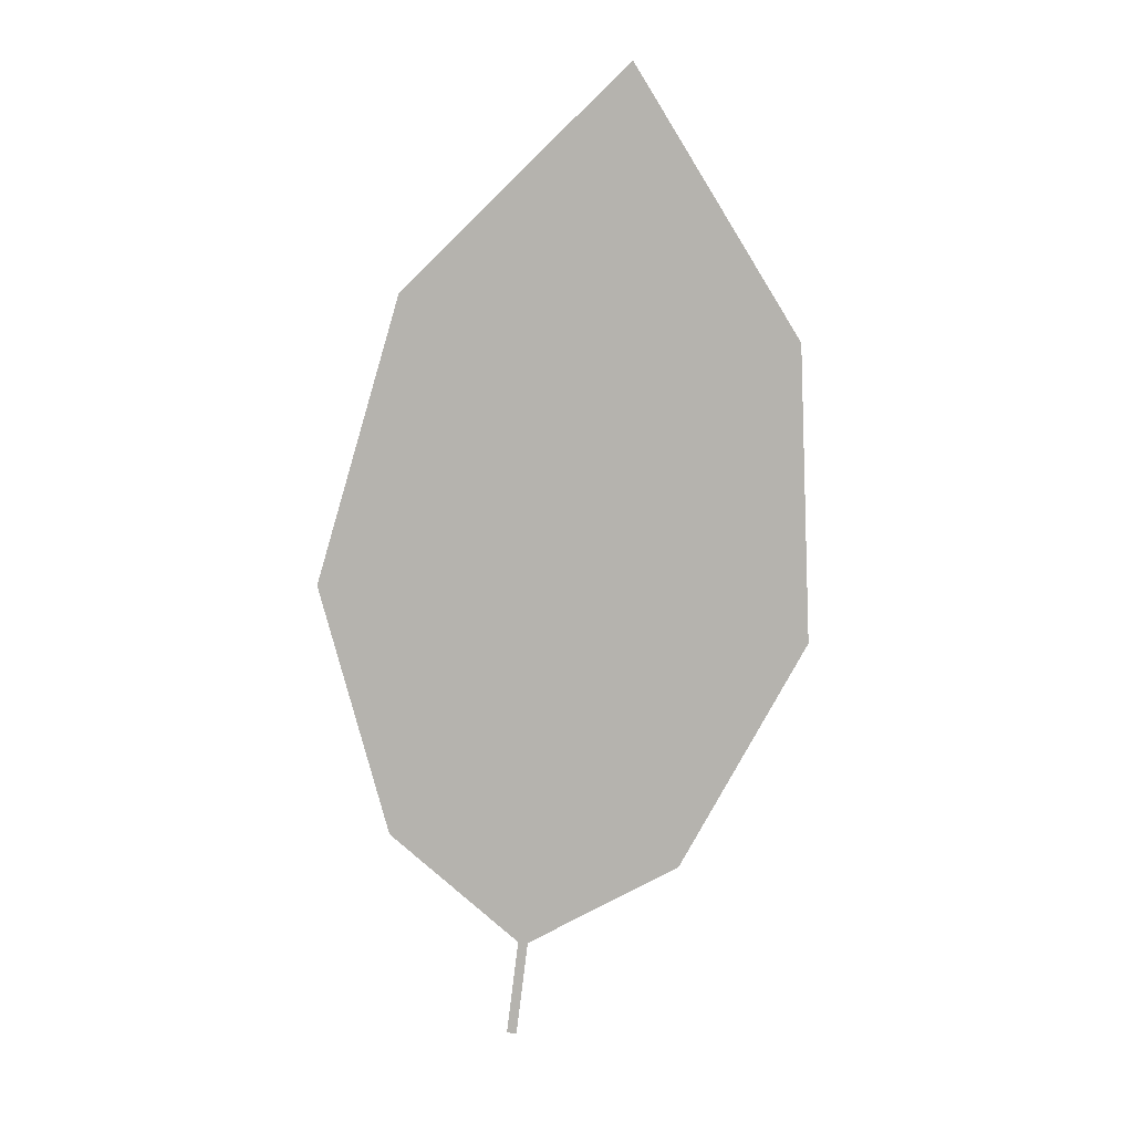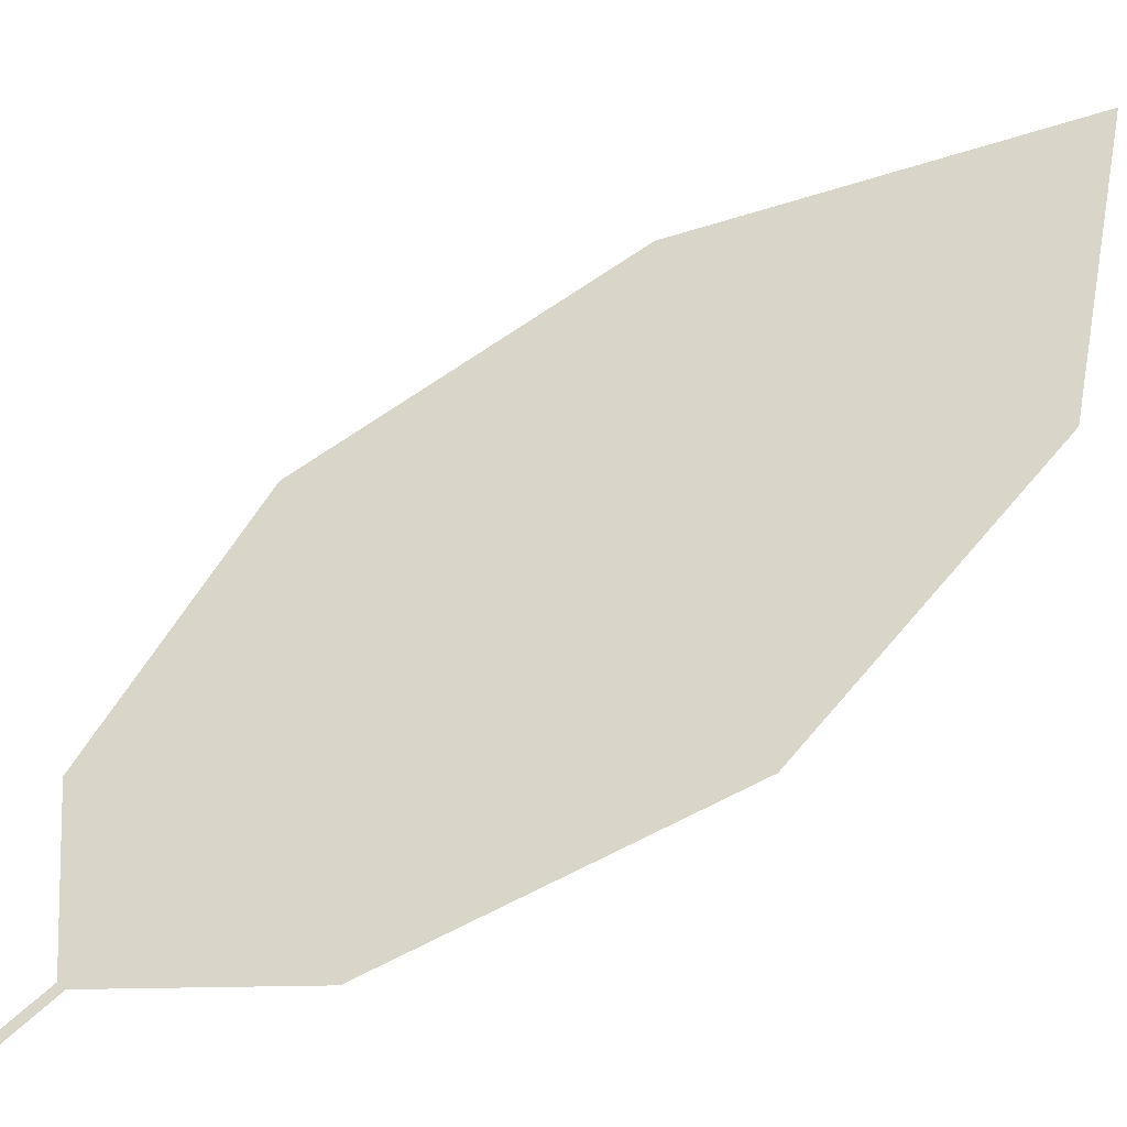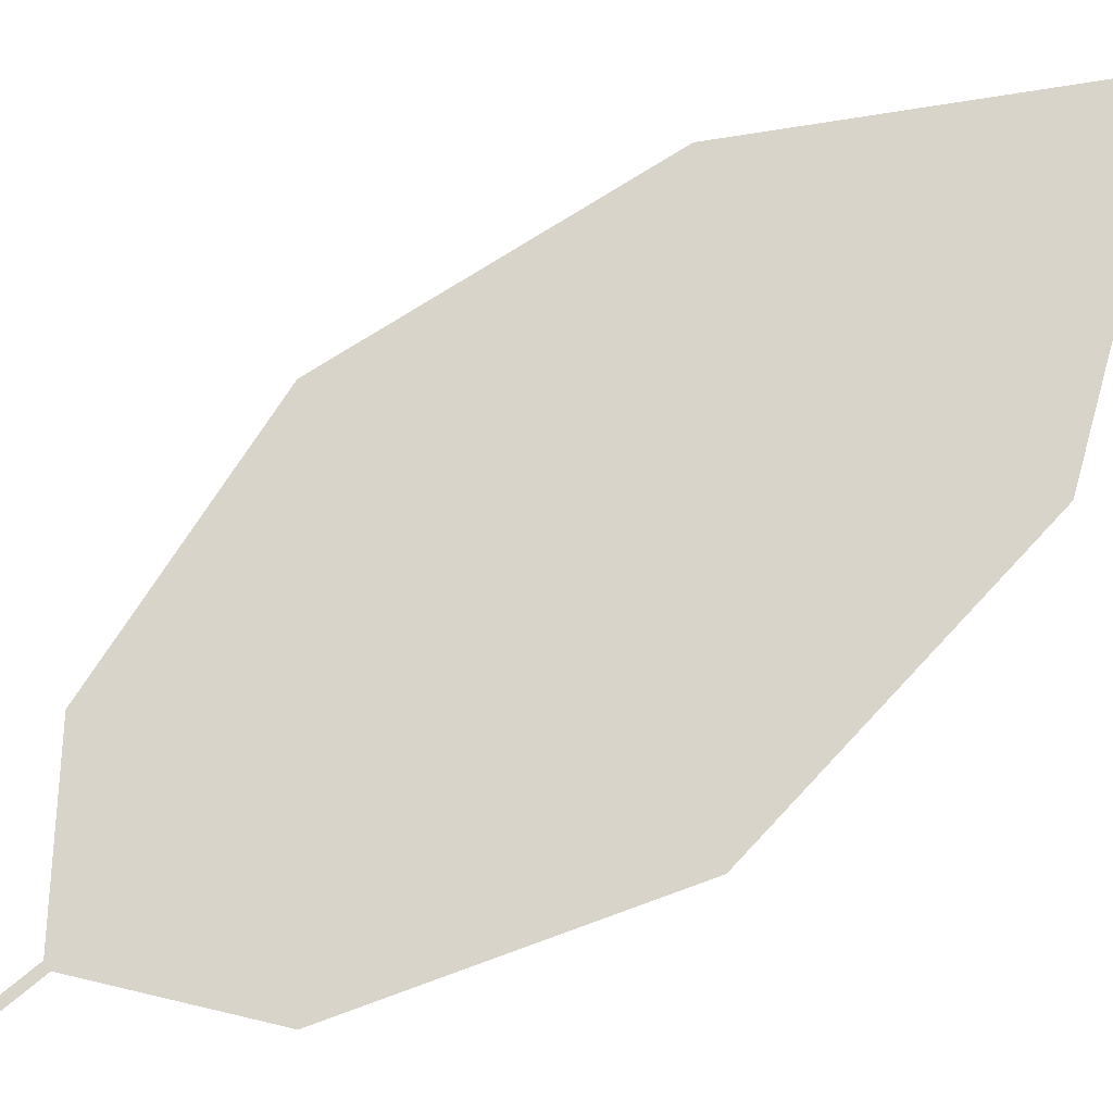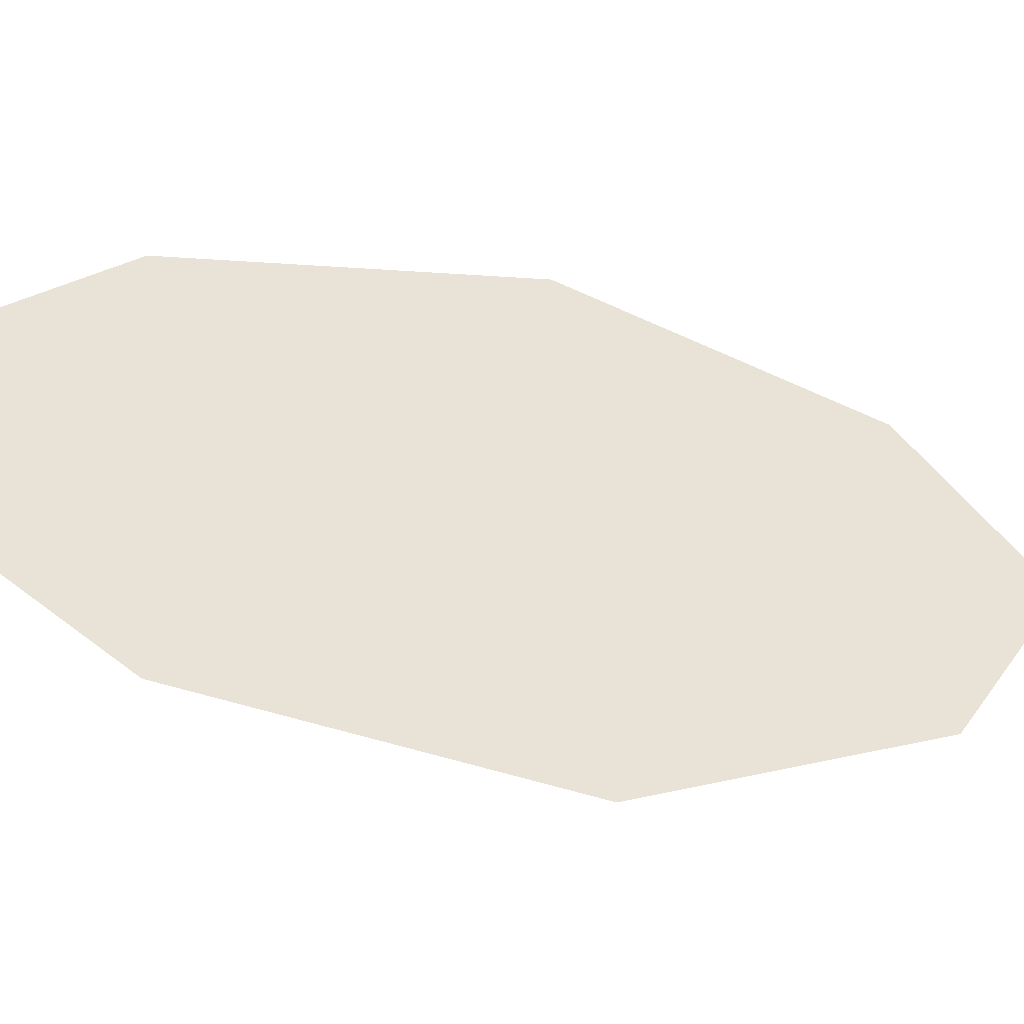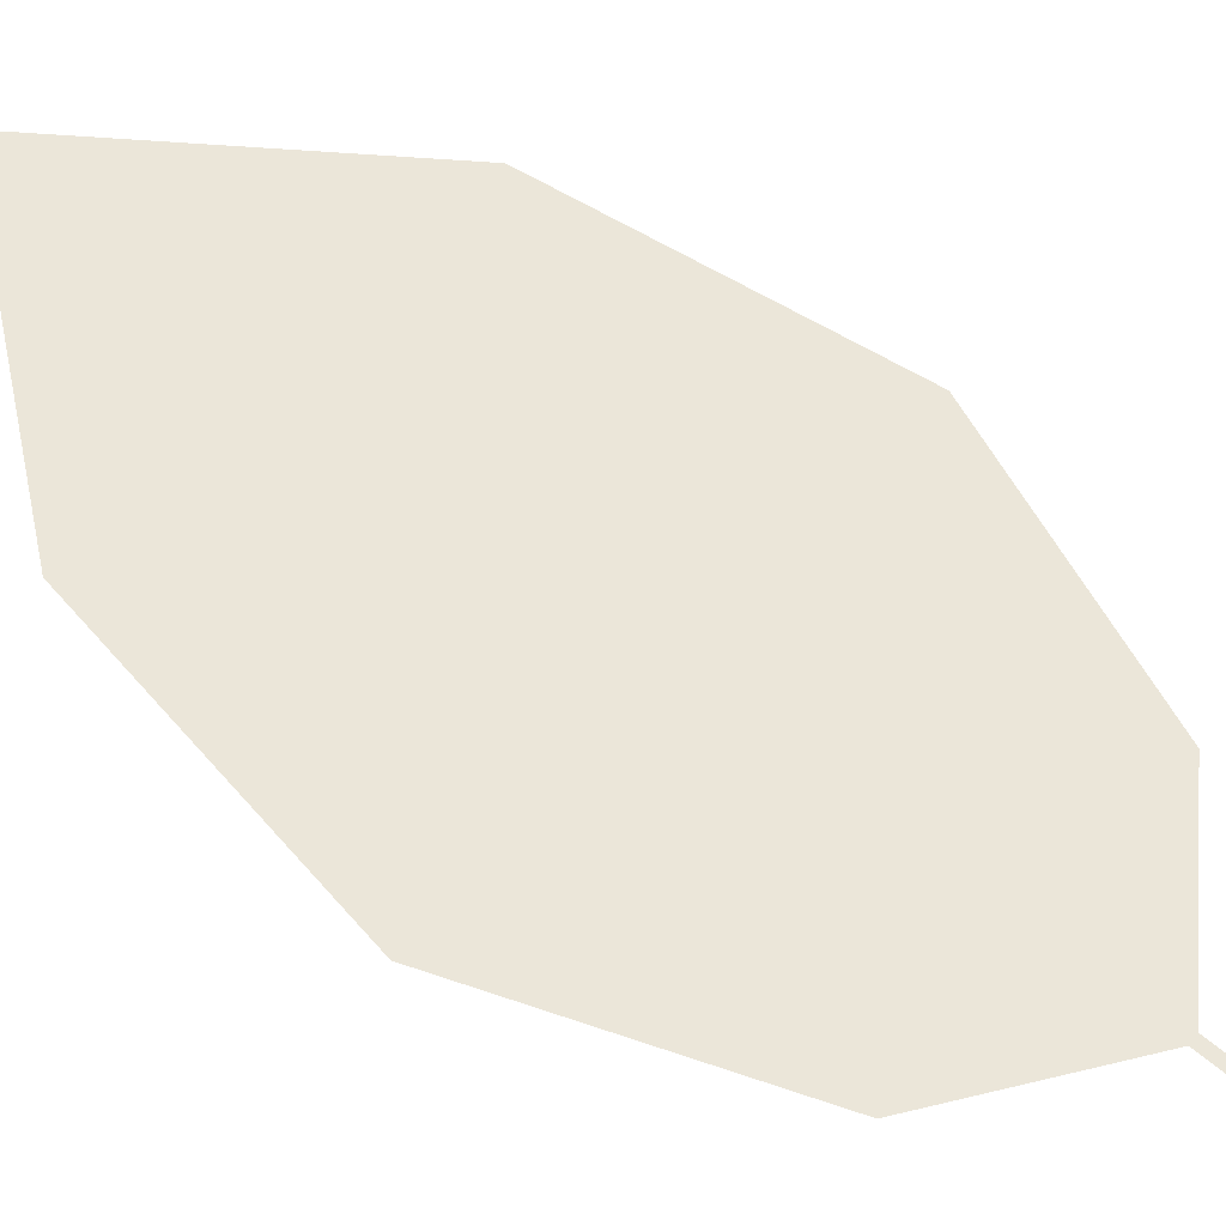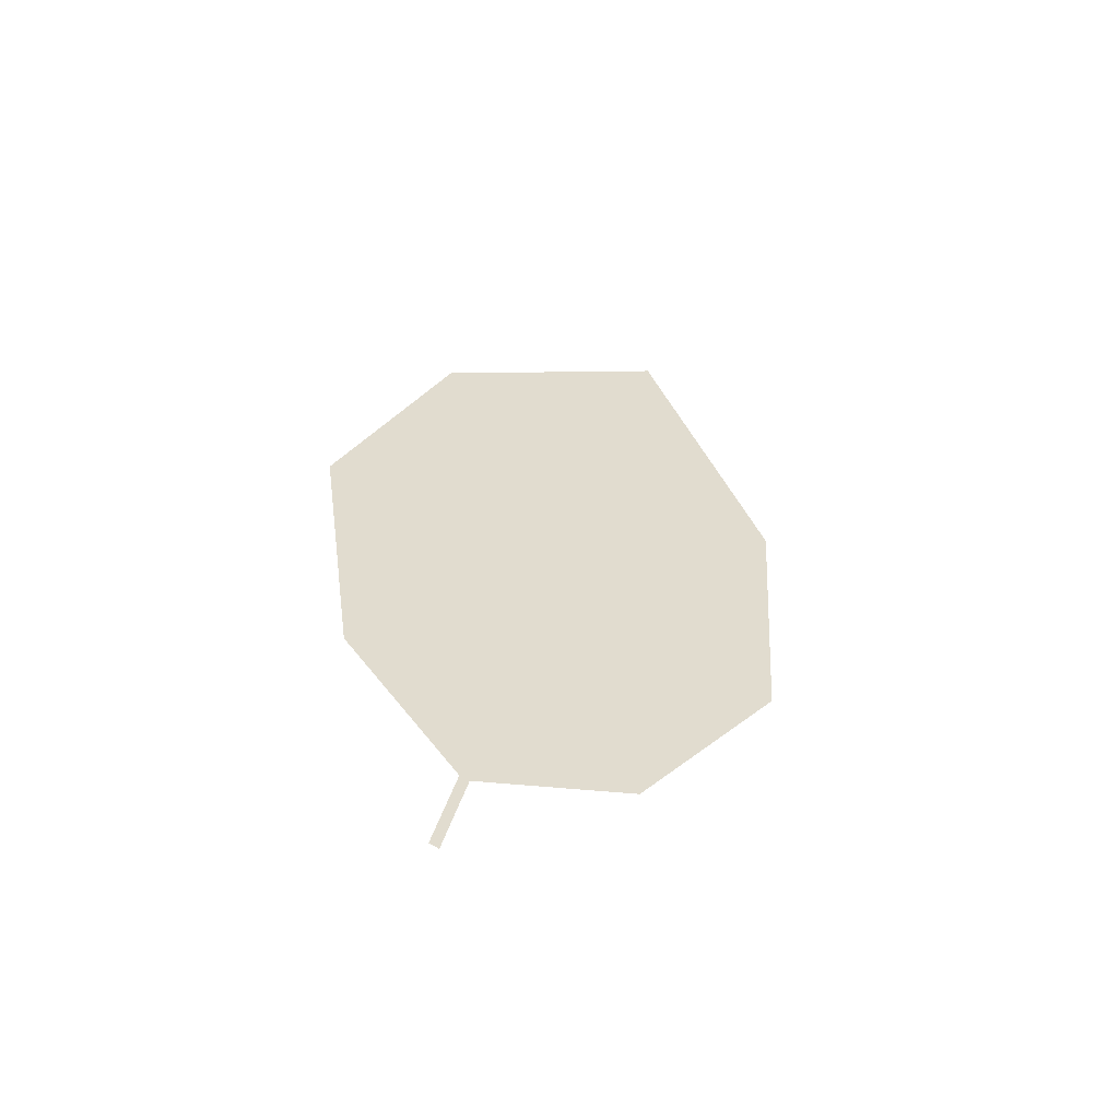
<metadata>
{"format":"obj","ext":"obj","renderer":"f3d","projection":"perspective","resolution":1024,"background":"white","views":[{"elev":-3.7,"azim":167.0,"up":"+Z"},{"elev":39.0,"azim":-135.2,"up":"+Y"},{"elev":57.9,"azim":-129.9,"up":"+Y"},{"elev":34.1,"azim":79.0,"up":"+Y"},{"elev":40.5,"azim":123.2,"up":"+Y"},{"elev":-71.3,"azim":142.0,"up":"+Z"}]}
</metadata>
<code>
o Leaves.149_leaves.149
v -0.3942 0.01682 2.51
v -0.3952 0.02069 2.524
v -0.3928 0.01654 2.51
v -0.3942 0.01682 2.51
v -0.3952 0.02069 2.524
v -0.3928 0.01654 2.51
v -0.3938 0.02041 2.525
v -0.3735 0.02028 2.542
v -0.3715 0.04021 2.622
v -0.3938 0.02041 2.525
v -0.3735 0.02028 2.542
v -0.3715 0.04021 2.622
v -0.4033 0.05543 2.655
v -0.3613 0.02721 2.579
v -0.4301 0.05127 2.615
v -0.4345 0.04103 2.571
v -0.4301 0.05127 2.615
v -0.4033 0.05543 2.655
v -0.4345 0.04103 2.571
v -0.4174 0.02858 2.536
v -0.4174 0.02858 2.536
v -0.3613 0.02721 2.579
f 1 2 5 4
f 1 3 10 2
f 3 1 4 6
f 4 5 7 6
f 10 3 6 7
f 11 10 7 8
f 9 22 8 7
f 17 9 7 5
f 12 10 11 14
f 15 2 10 12
f 13 12 9 18
f 15 12 13
f 12 14 22 9
f 15 13 18 17
f 16 15 17 19
f 2 15 16 21
f 17 18 9
f 5 20 19 17
f 21 16 19 20
f 2 21 20 5
f 14 11 8 22

</code>
